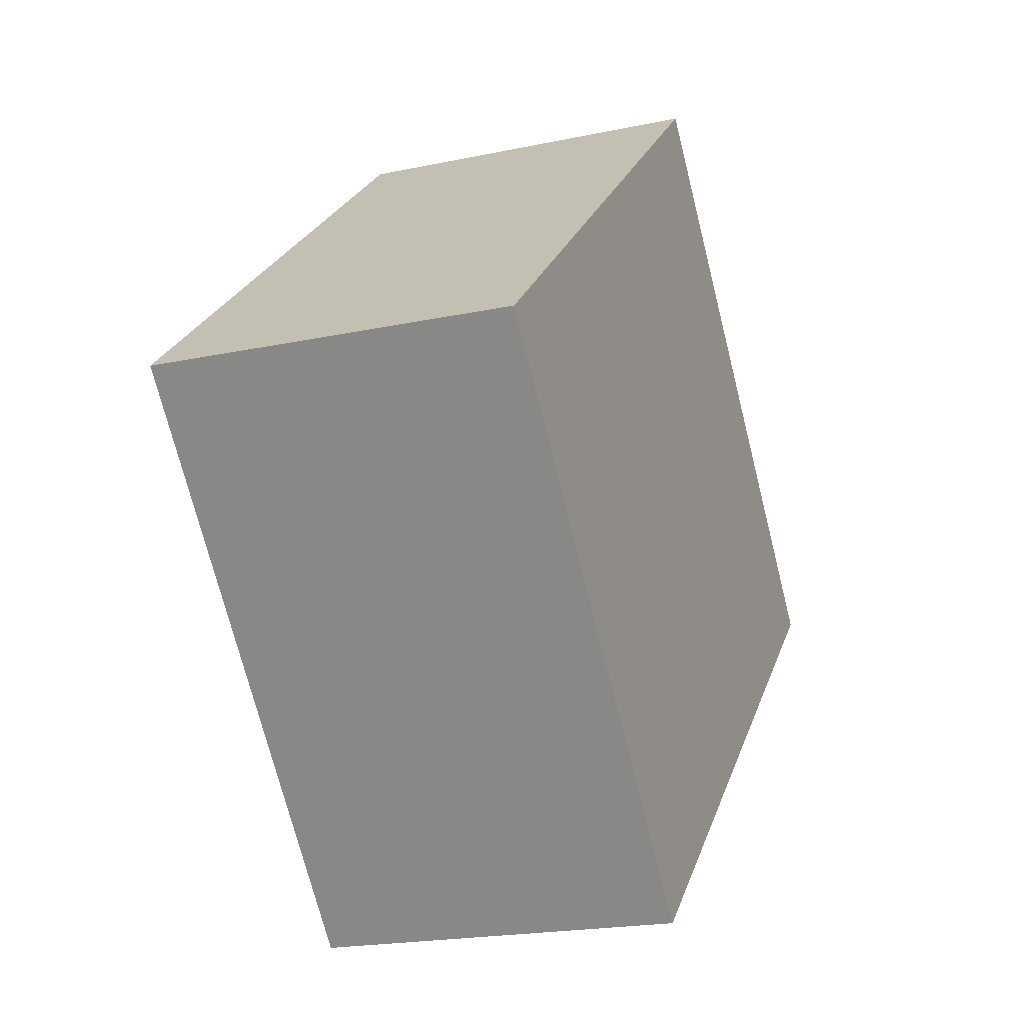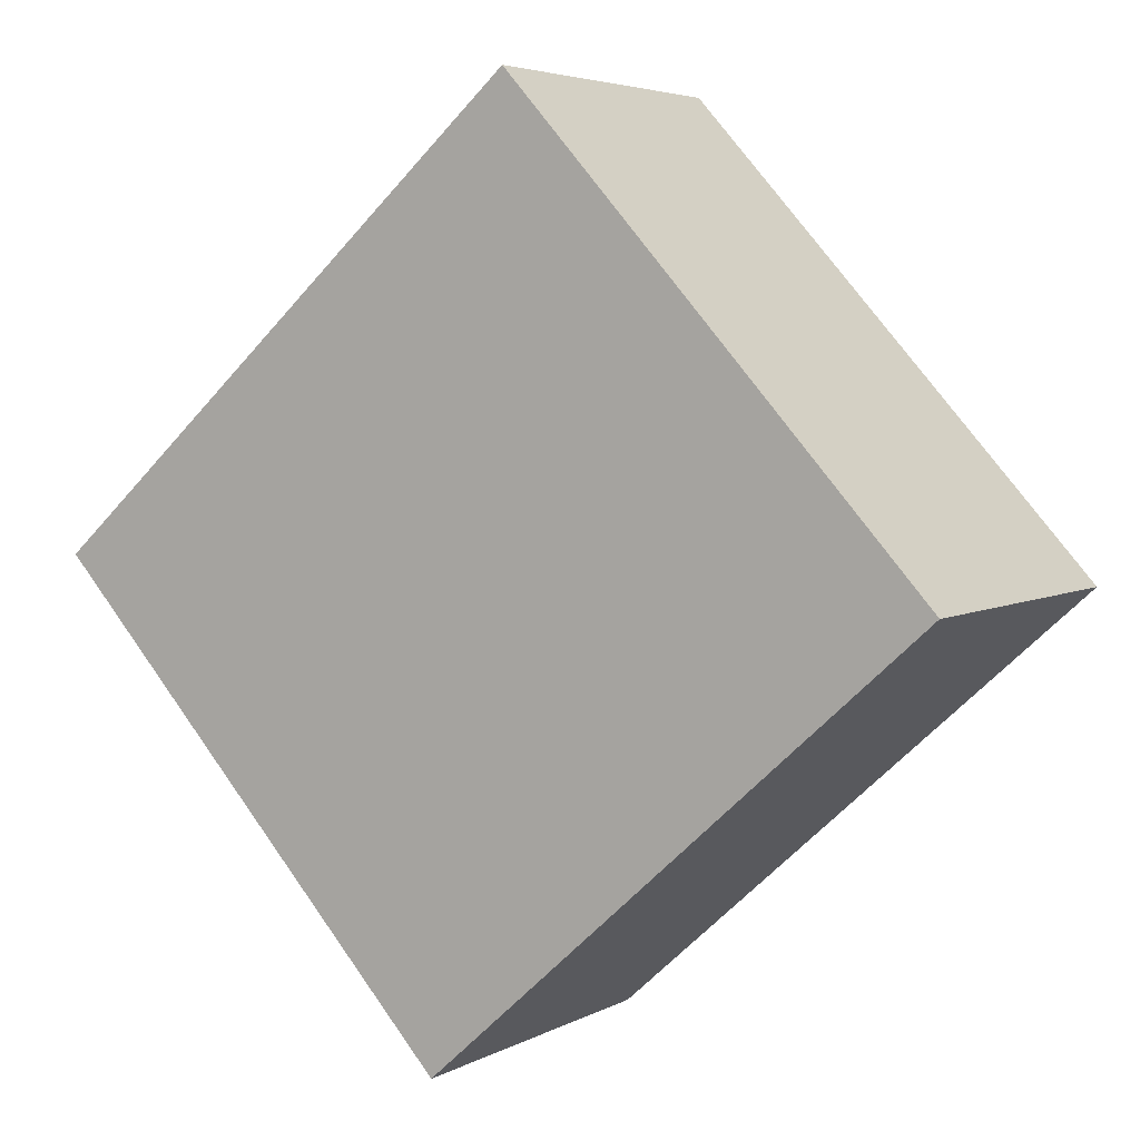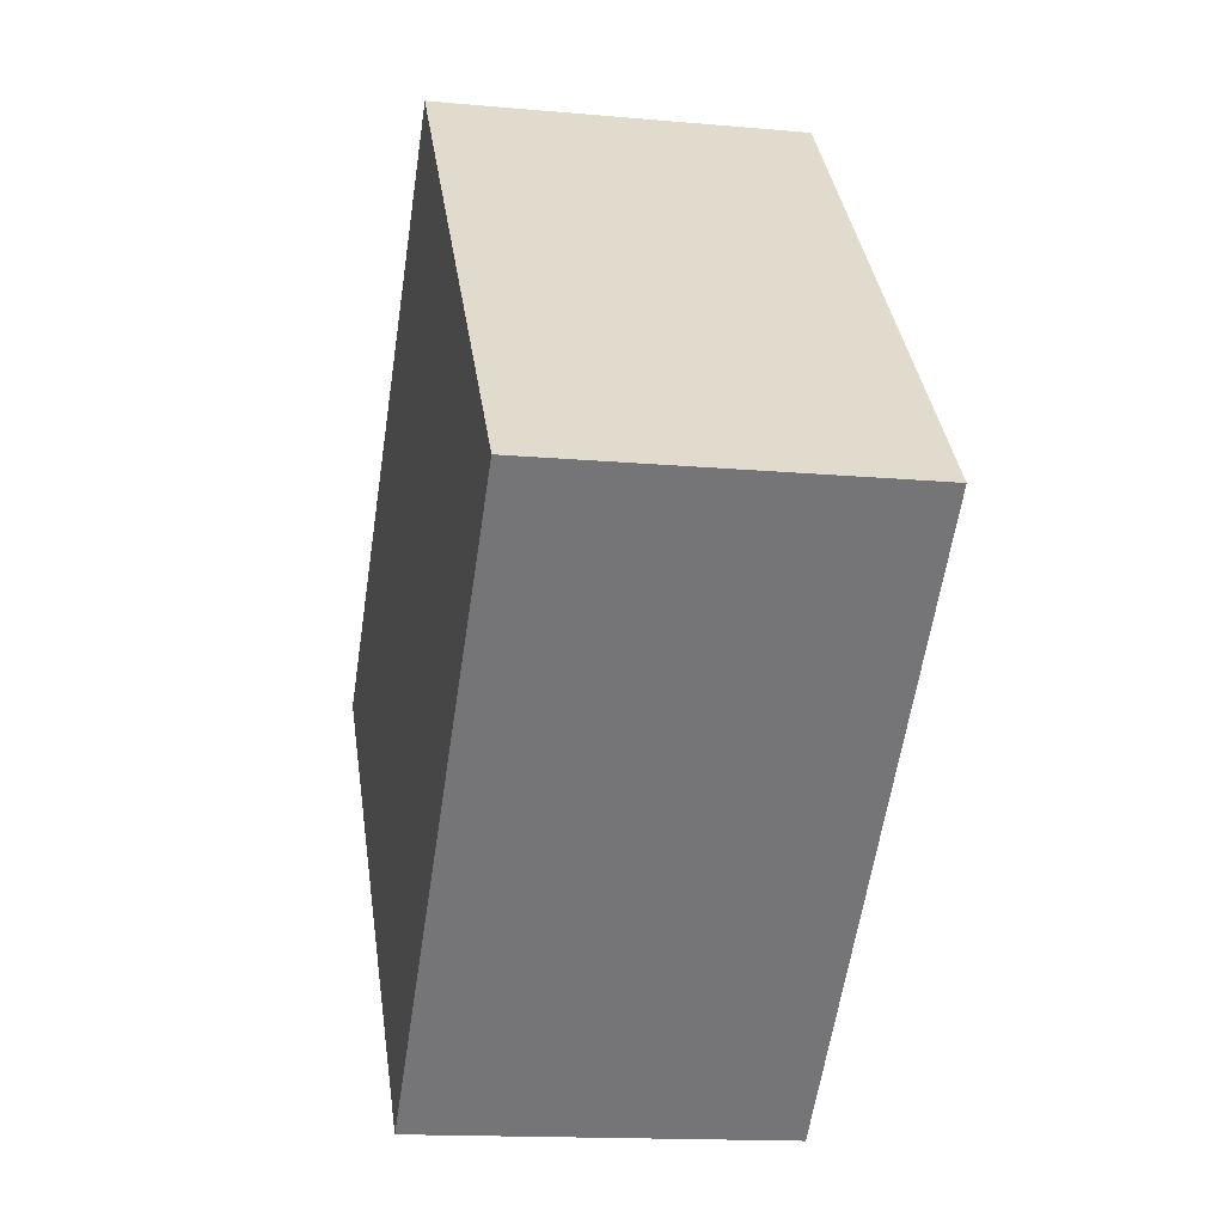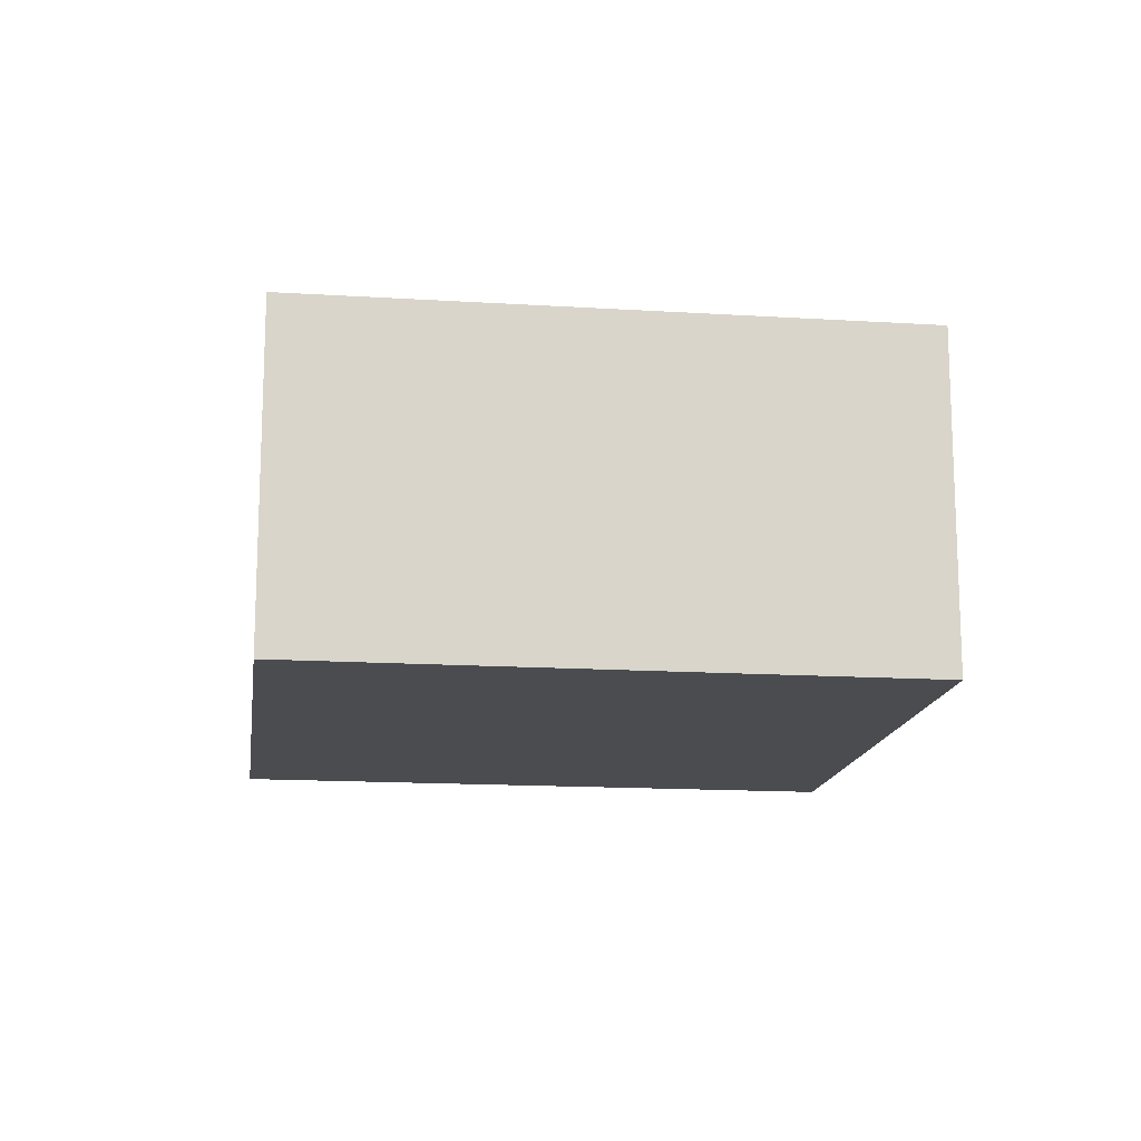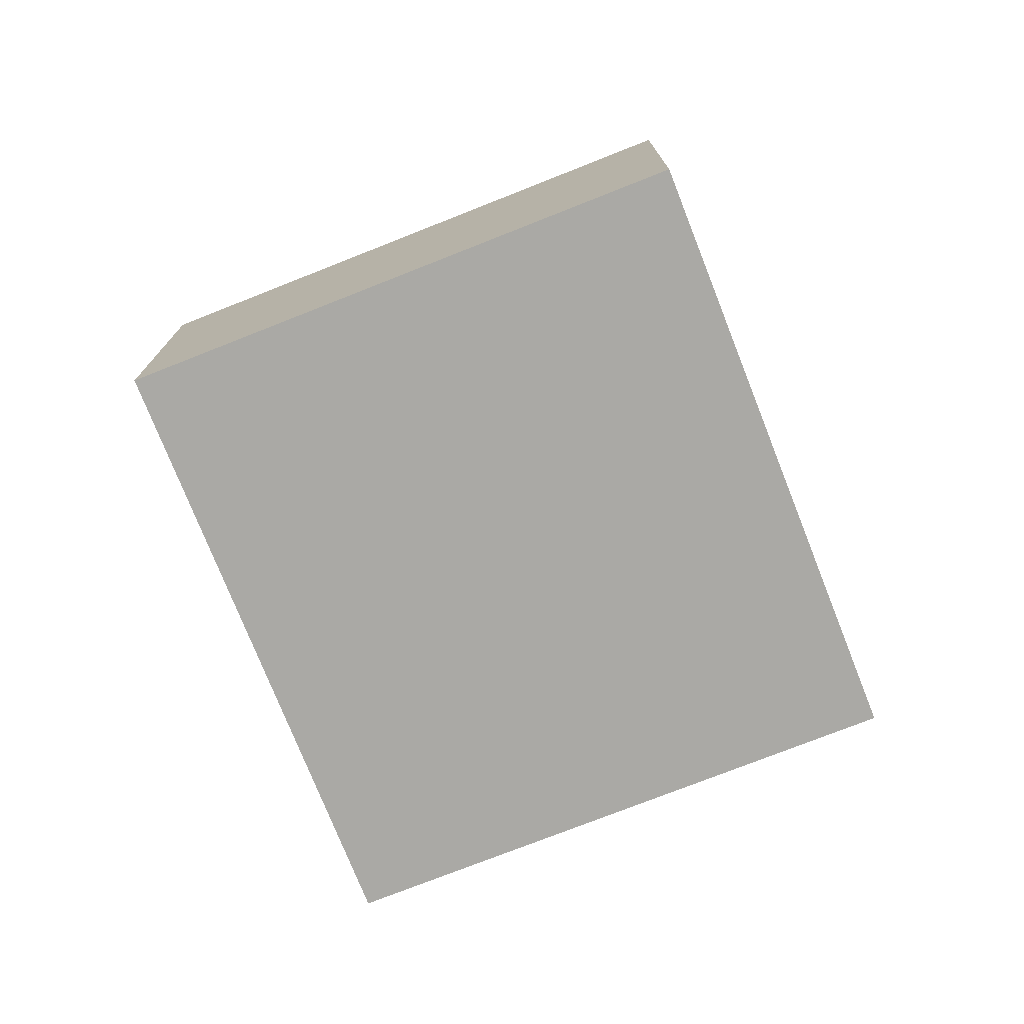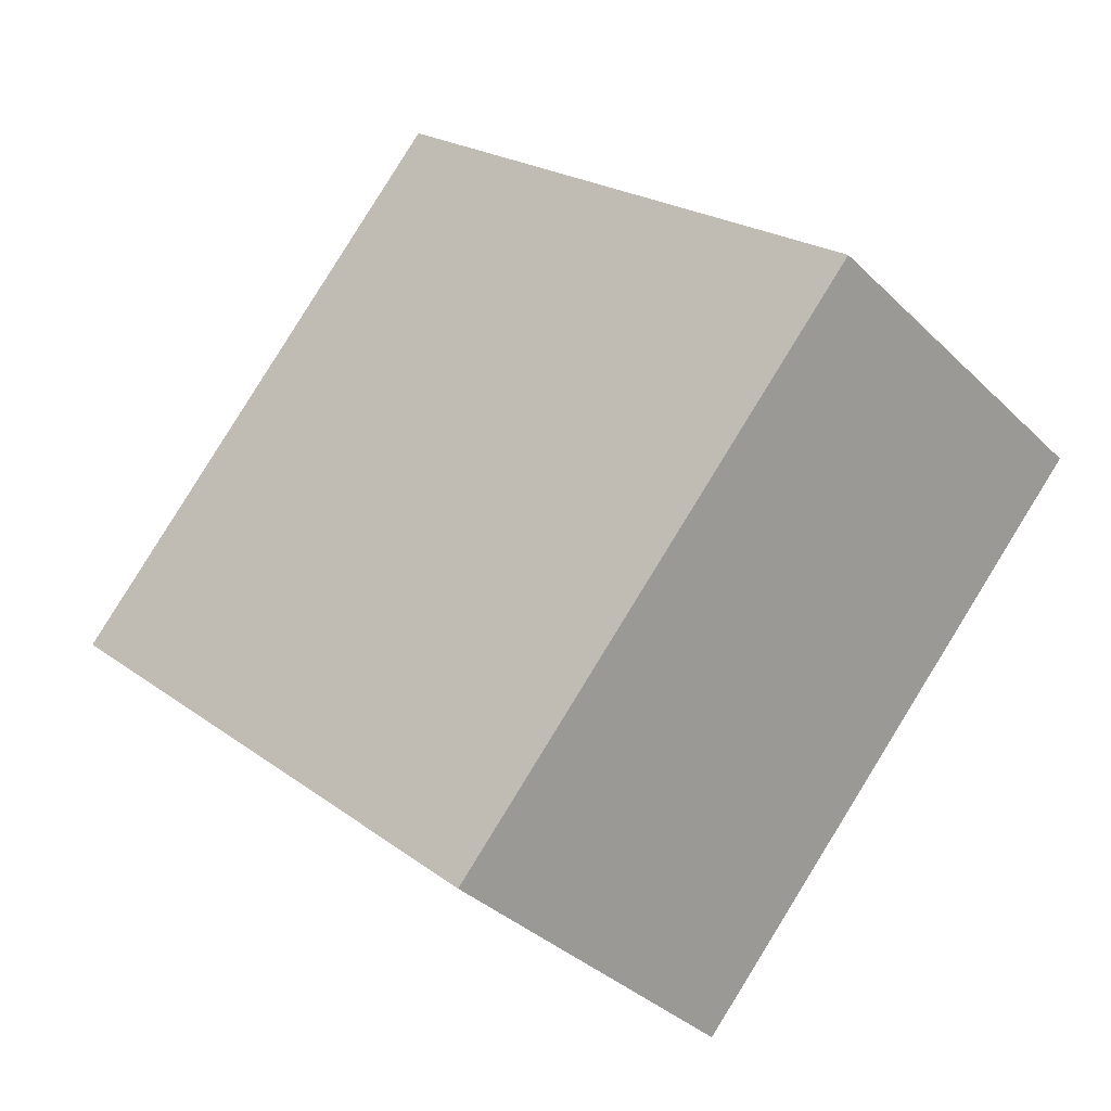
<metadata>
{"format":"obj","ext":"obj","renderer":"f3d","projection":"perspective","resolution":1024,"background":"white","views":[{"elev":-20.4,"azim":-68.8,"up":"+Z"},{"elev":4.5,"azim":31.2,"up":"+Z"},{"elev":-14.7,"azim":78.8,"up":"+Z"},{"elev":-15.1,"azim":130.4,"up":"+Y"},{"elev":-75.3,"azim":-110.4,"up":"+Y"},{"elev":-35.6,"azim":-141.7,"up":"+Z"}]}
</metadata>
<code>
v  7.147e-05 3.358 -0.0001061
v  8.561 3.358 -0.1684
v  3.911 3.358 -4.35
v  3.376 3.358 3.036
v  4.65 3.358 4.181
v  3.376 -1.859e-16 3.036
v  8.561 1.03e-17 -0.1683
v  4.65 -2.56e-16 4.181
v  0 0 0
v  3.911 2.663e-16 -4.349
g defaultobject
f 1 2 3
f 2 1 4
f 2 4 5
f 6 7 8
f 7 6 9
f 7 9 10
f 4 9 6
f 9 4 1
f 5 6 8
f 6 5 4
f 7 5 8
f 5 7 2
f 10 2 7
f 2 10 3
f 1 10 9
f 10 1 3

</code>
